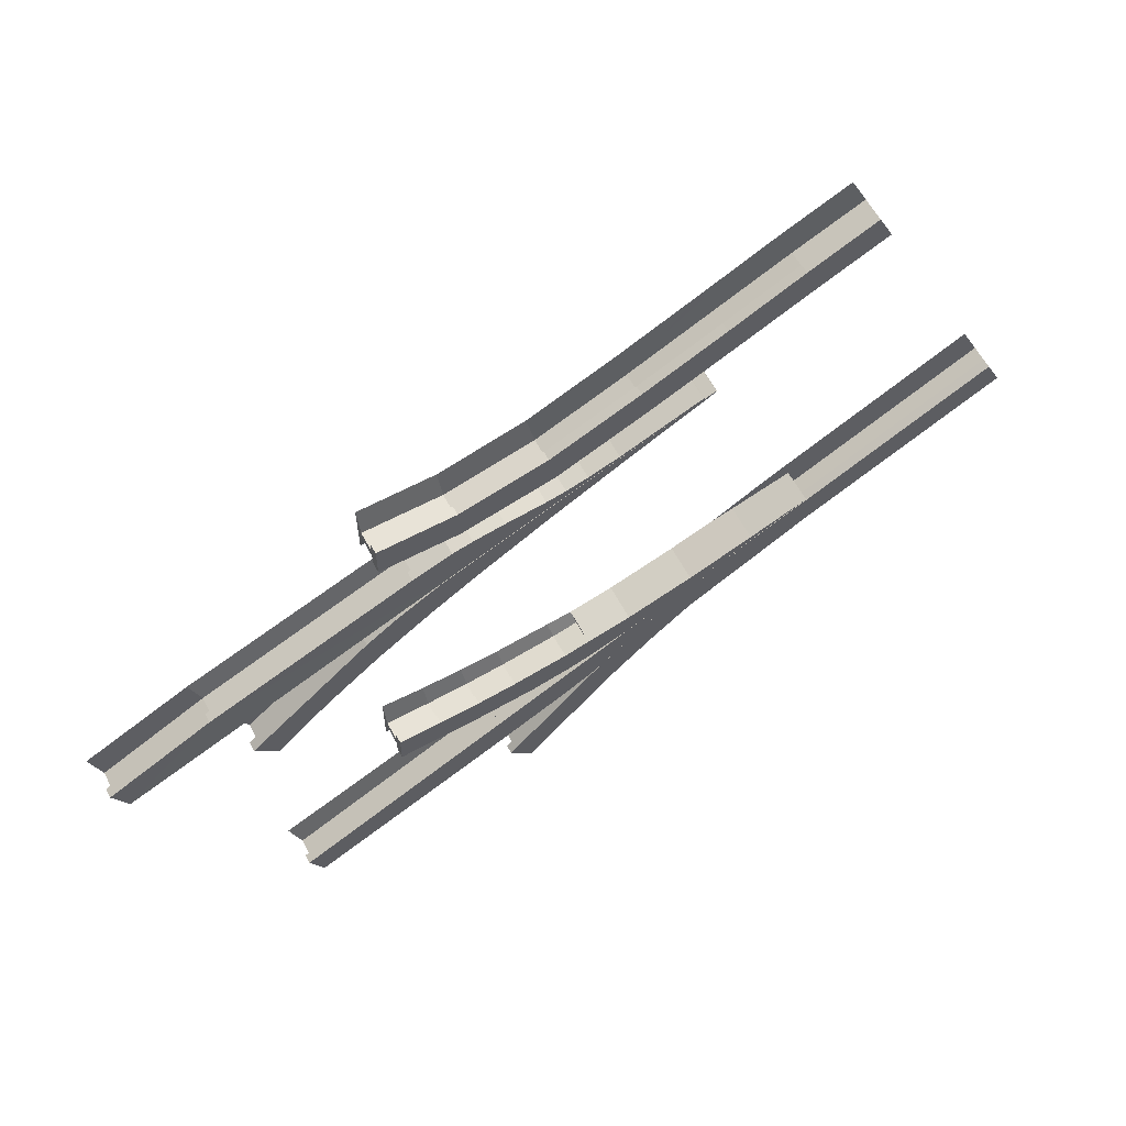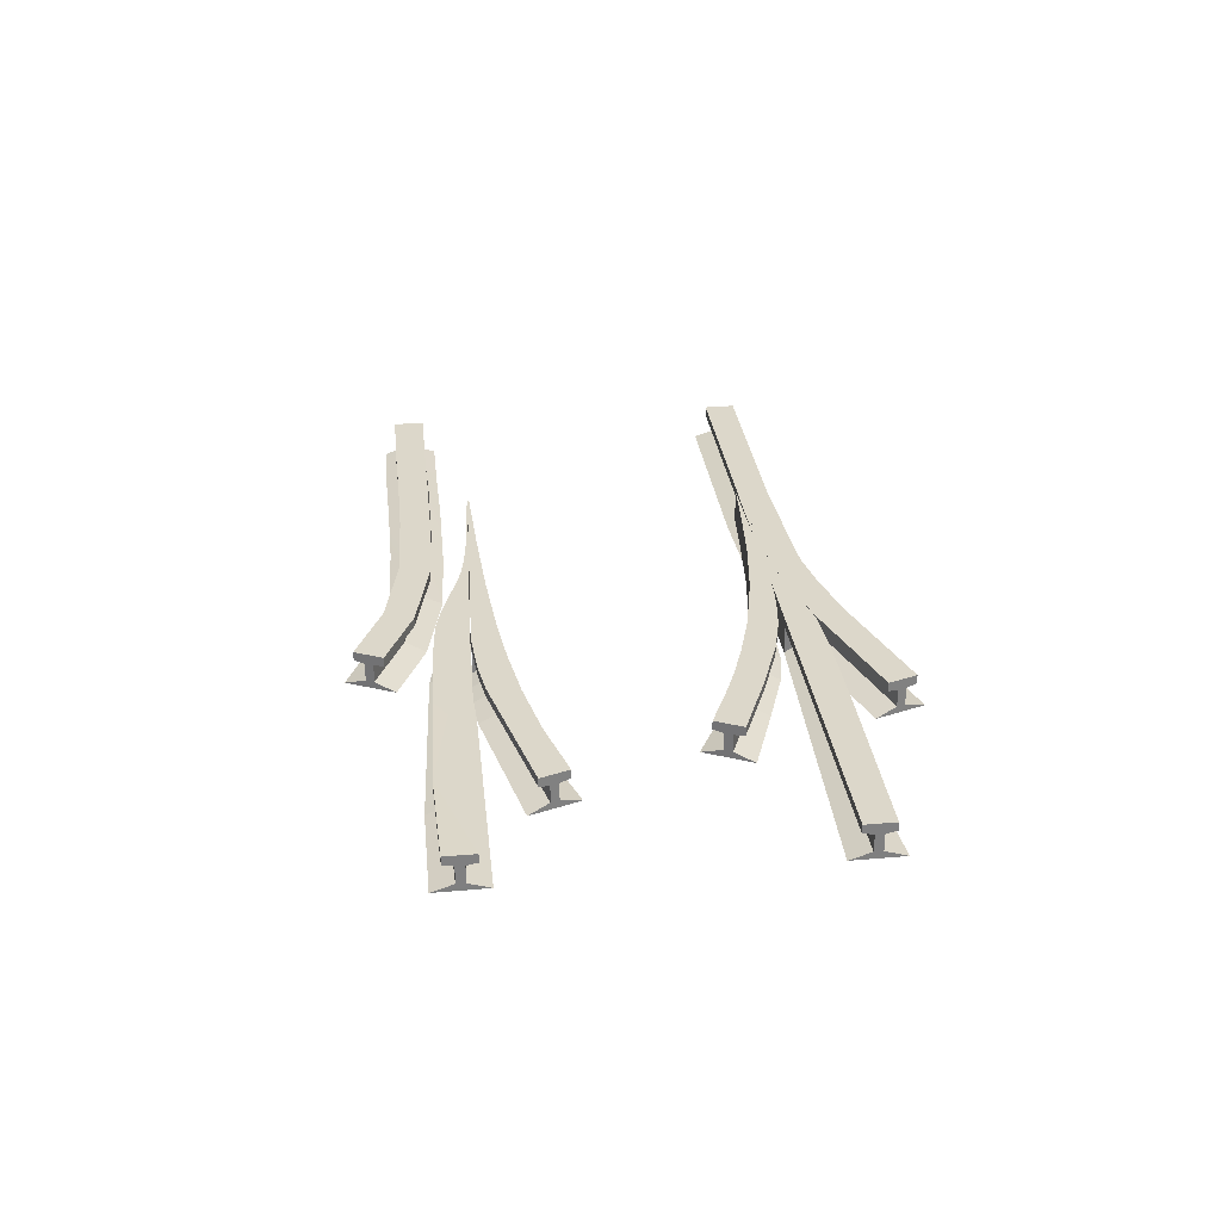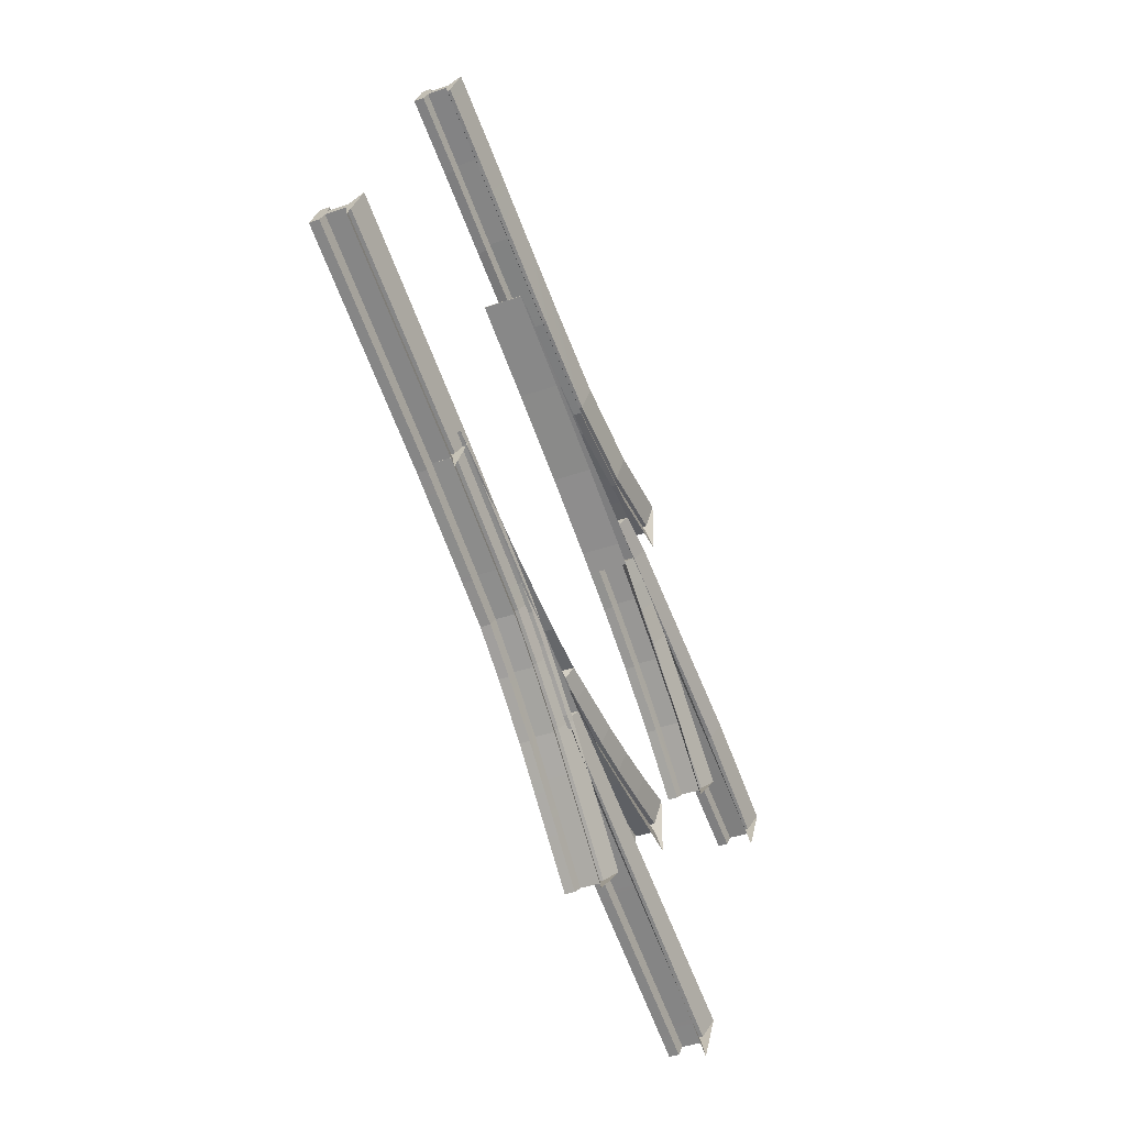
<metadata>
{"format":"obj","ext":"obj","renderer":"f3d","projection":"perspective","resolution":1024,"background":"white","views":[{"elev":60.2,"azim":152.1,"up":"+Z"},{"elev":30.7,"azim":109.3,"up":"+Y"},{"elev":-39.5,"azim":-66.3,"up":"+Z"}]}
</metadata>
<code>
o Closure.30_30_cr_l.001_BezierCurve.022
v 0.2611 -0.36 0.39
v 0.1766 -0.36 0.4039
v 0.1766 -0.46 0.4039
v 0.2611 -0.46 0.39
v 1.236 -0.36 -0.02702
v 0.9602 -0.3618 0.1104
v 0.9602 -0.3868 0.1105
v 1.236 -0.385 -0.02702
v 0.4198 -0.36 0.339
v 0.3153 -0.36 0.3777
v 0.3153 -0.385 0.3778
v 0.4198 -0.385 0.3391
v 0.2748 -0.36 0.2966
v 1.197 -0.36 -0.1044
v 1.197 -0.385 -0.1044
v 0.2748 -0.385 0.2967
v 0.3014 -0.3899 0.3499
v 0.4057 -0.3897 0.3112
v 0.9461 -0.3915 0.08293
v 1.222 -0.3898 -0.05465
v 1.211 -0.3901 -0.07677
v 0.2886 -0.3901 0.3244
v 1.211 -0.4401 -0.07677
v 0.2886 -0.4401 0.3243
v 0.4057 -0.4397 0.3112
v 0.9461 -0.4415 0.08292
v 1.222 -0.4398 -0.05465
v 0.3013 -0.4399 0.3499
v 0.9719 -0.4615 0.1302
v 1.25 -0.4598 0.000463
v 0.3153 -0.46 0.3777
v 0.4289 -0.4597 0.3503
v 0.2748 -0.46 0.2966
v 1.183 -0.4601 -0.1318
v 0.01804 -0.36 0.4274
v -0.03986 -0.36 0.4435
v -0.03986 -0.46 0.4435
v 0.01804 -0.46 0.4274
v -0.3441 -0.36 0.5575
v -0.3441 -0.46 0.5575
v 0.06972 -0.36 0.4173
v 0.06972 -0.46 0.4173
v -0.3409 -0.36 0.5615
v -0.3409 -0.46 0.5615
v -0.1228 -0.36 0.4718
v -0.1228 -0.46 0.4718
f 1 2 3 4
f 5 6 7 8
f 9 10 11 12
f 13 14 15 16
f 6 9 12 7
f 6 5 14
f 17 18 12 11
f 18 19 7 12
f 19 20 8 7
f 21 22 16 15
f 22 21 23 24
f 19 18 25 26
f 20 19 26 27
f 18 17 28 25
f 26 29 30 27
f 28 31 32 25
f 33 16 22 24
f 23 34 33 24
f 25 32 29 26
f 14 13 6
f 13 10 9
f 6 13 9
f 10 1 4 31
f 35 36 37 38
f 39 13 33 40
f 41 35 38 42
f 43 39 40 44
f 45 43 44 46
f 17 11 31 28
f 2 41 42 3
f 36 45 46 37
f 36 35 13
f 13 39 45
f 39 43 45
f 1 10 13
f 41 2 13
f 2 1 13
f 13 45 36
f 35 41 13
f 5 8 20 21 15 14
f 23 21 20 27
f 30 34 23 27
o Closure.30_30_st_r.001_Plane.015
v -0.6243 -0.36 -0.1861
v -0.6243 -0.46 -0.1861
v -0.6564 -0.46 -0.1677
v -0.6564 -0.36 -0.1677
v 0.2203 -0.36 -0.7088
v 0.3857 -0.36 -0.7904
v 0.3857 -0.385 -0.7904
v 0.2203 -0.385 -0.7088
v -0.06169 -0.36 -0.5587
v -0.0171 -0.36 -0.5851
v -0.0171 -0.385 -0.5851
v -0.06169 -0.385 -0.5587
v 0.6717 -0.36 -0.9298
v 0.6717 -0.385 -0.9298
v 0.06439 -0.36 -0.6294
v 0.06439 -0.385 -0.6294
v 0.8014 -0.36 -0.8976
v -0.02441 -0.36 -0.4841
v -0.02441 -0.385 -0.4841
v 0.8014 -0.385 -0.8976
v 0.7629 -0.36 -0.975
v 0.7629 -0.385 -0.975
v -0.03822 -0.39 -0.5117
v -0.03822 -0.44 -0.5117
v -0.02441 -0.46 -0.4841
v -0.04784 -0.39 -0.531
v -0.04784 -0.44 -0.531
v -0.06169 -0.46 -0.5587
v 0.7877 -0.39 -0.9253
v -0.00185 -0.39 -0.5582
v 0.07878 -0.39 -0.6021
v 0.2342 -0.39 -0.6812
v 0.3993 -0.39 -0.7627
v 0.6853 -0.39 -0.9021
v 0.7766 -0.39 -0.9474
v 0.6853 -0.44 -0.9021
v 0.3993 -0.44 -0.7627
v 0.07878 -0.44 -0.6021
v -0.00185 -0.44 -0.5582
v 0.7766 -0.44 -0.9474
v 0.2342 -0.44 -0.6812
v 0.7877 -0.44 -0.9253
v 0.379 -0.46 -0.8041
v 0.2146 -0.46 -0.7202
v -0.0193 -0.46 -0.5889
v 0.6612 -0.46 -0.9513
v 0.06007 -0.46 -0.6376
v 0.7492 -0.46 -1.003
v 0.8153 -0.46 -0.87
v -0.08934 -0.46 -0.5391
v -0.08934 -0.36 -0.5391
v -0.5172 -0.36 -0.2453
v -0.5172 -0.46 -0.2453
v -0.2867 -0.36 -0.3782
v -0.2867 -0.46 -0.3782
v -0.3478 -0.46 -0.3398
v -0.3478 -0.36 -0.3398
v -0.1596 -0.46 -0.4788
v -0.1596 -0.36 -0.4788
v -0.4078 -0.46 -0.3059
v -0.4078 -0.36 -0.3059
v -0.2212 -0.36 -0.4277
v -0.2212 -0.46 -0.4277
f 47 48 49 50
f 51 52 53 54
f 55 56 57 58
f 52 59 60 53
f 56 61 62 57
f 63 64 65 66
f 59 67 68 60
f 61 51 54 62
f 65 69 70 71
f 72 73 74 58
f 69 75 66 65
f 76 57 58 72
f 77 62 57 76
f 78 54 62 77
f 79 53 54 78
f 80 60 53 79
f 81 68 60 80
f 79 80 82 83
f 76 77 84 85
f 80 81 86 82
f 77 78 87 84
f 75 69 70 88
f 78 79 83 87
f 72 76 85 73
f 51 61 64
f 56 55 64
f 64 63 52
f 63 67 59
f 59 52 63
f 52 51 64
f 61 56 64
f 83 89 90 87
f 85 91 74 73
f 82 92 89 83
f 84 93 91 85
f 86 94 92 82
f 87 90 93 84
f 70 71 95 88
f 55 74 96 97
f 98 99 48 47
f 100 101 102 103
f 97 96 104 105
f 50 49 71 64
f 103 102 106 107
f 100 64 108
f 105 104 109 108
f 108 109 101 100
f 107 106 99 98
f 64 98 50
f 50 98 47
f 97 64 55
f 105 64 97
f 64 107 98
f 64 103 107
f 108 64 105
f 64 100 103
f 67 63 66 75 81 68
f 81 75 88 86
f 86 88 95 94
o Closure.30_45_cr_l.001_BezierCurve.024
v 0.4703 -0.36 0.1931
v 0.4103 -0.36 0.2273
v 0.4104 -0.385 0.2273
v 0.4703 -0.385 0.1932
v 0.05891 -0.36 0.3386
v 0.2448 -0.36 0.2326
v 0.2448 -0.46 0.2326
v 0.05891 -0.46 0.3386
v 0.3834 -0.36 0.1476
v 0.5268 -0.36 0.05065
v 0.5268 -0.385 0.05067
v 0.3834 -0.385 0.1476
v 0.5513 -0.36 0.138
v 0.5513 -0.385 0.1381
v 0.6713 -0.36 -0.06023
v 0.6713 -0.385 -0.06021
v 0.8746 -0.36 -0.1256
v 0.8746 -0.385 -0.1256
v 0.8135 -0.36 -0.1867
v 0.8135 -0.385 -0.1867
v 0.3466 -0.36 0.2627
v 0.3467 -0.385 0.2628
v 0.2946 -0.36 0.2021
v 0.2947 -0.385 0.2021
v 0.5305 -0.39 0.1145
v 0.4511 -0.39 0.1684
v 0.4511 -0.44 0.1684
v 0.5305 -0.44 0.1145
v 0.326 -0.39 0.2387
v 0.3922 -0.39 0.2019
v 0.8528 -0.39 -0.1474
v 0.4031 -0.39 0.1719
v 0.3151 -0.39 0.226
v 0.5474 -0.39 0.07425
v 0.6928 -0.39 -0.03755
v 0.8353 -0.39 -0.1649
v 0.6928 -0.44 -0.03756
v 0.5474 -0.44 0.07423
v 0.8528 -0.44 -0.1474
v 0.326 -0.44 0.2386
v 0.3922 -0.44 0.2019
v 0.8353 -0.44 -0.1649
v 0.4031 -0.44 0.1719
v 0.3151 -0.44 0.226
v 0.6523 -0.46 -0.07232
v 0.513 -0.46 0.03285
v 0.5637 -0.46 0.158
v 0.8965 -0.46 -0.1038
v 0.3466 -0.46 0.2627
v 0.4117 -0.46 0.2389
v 0.2946 -0.46 0.2021
v 0.7916 -0.46 -0.2086
v 0.3778 -0.46 0.1361
v 0.4788 -0.46 0.2083
v 0.216 -0.36 0.319
v -0.3758 -0.36 0.5665
v -0.1533 -0.36 0.4518
v -0.1533 -0.46 0.4518
v -0.3758 -0.46 0.5665
v -0.3735 -0.36 0.57
v -0.3735 -0.46 0.57
v 0.216 -0.46 0.319
f 110 111 112 113
f 114 115 116 117
f 118 119 120 121
f 122 110 113 123
f 119 124 125 120
f 126 122 123 127
f 124 128 129 125
f 111 130 131 112
f 132 118 121 133
f 134 135 136 137
f 138 139 112 131
f 139 135 113 112
f 135 134 123 113
f 134 140 127 123
f 141 142 133 121
f 143 141 121 120
f 144 143 120 125
f 145 144 125 129
f 143 144 146 147
f 140 134 137 148
f 139 138 149 150
f 144 145 151 146
f 142 141 152 153
f 135 139 150 136
f 141 143 147 152
f 119 118 110
f 146 154 155 147
f 137 156 157 148
f 149 158 159 150
f 142 153 160 133
f 151 161 154 146
f 152 162 160 153
f 138 131 158 149
f 150 159 163 136
f 147 155 162 152
f 136 163 156 137
f 118 132 111
f 132 130 111
f 111 110 118
f 110 122 119
f 122 126 124
f 119 122 124
f 126 128 124
f 115 114 164
f 165 166 167 168
f 115 132 160 116
f 169 165 168 170
f 164 169 170 171
f 166 114 117 167
f 130 164 171 158
f 166 165 169
f 169 164 166
f 164 130 115
f 166 164 114
f 130 132 115
f 128 126 127 140 145 129
f 148 157 161 151
f 140 148 151 145
o Closure.30_st_st_r.001_BezierCurve.027
v -0.6836 -0.36 -0.1498
v -0.6836 -0.46 -0.1498
v -0.3212 -0.46 -0.3371
v -0.3212 -0.36 -0.3371
v 0.006151 -0.36 -0.4729
v 0.006151 -0.385 -0.4729
v -0.06506 -0.385 -0.4513
v -0.06506 -0.36 -0.4513
v 0.3829 -0.36 -0.439
v 0.3829 -0.385 -0.439
v 0.5 -0.385 -0.4432
v 0.5 -0.36 -0.4432
v 0.5 -0.36 -0.5296
v 0.5 -0.385 -0.5296
v 0.2865 -0.385 -0.5155
v 0.2865 -0.36 -0.5155
v -0.04907 -0.36 -0.3741
v -0.04907 -0.385 -0.3741
v 0.01886 -0.385 -0.3914
v 0.01886 -0.36 -0.3914
v 0.2721 -0.36 -0.4303
v 0.2721 -0.385 -0.4303
v 0.1119 -0.385 -0.4957
v 0.1119 -0.36 -0.4957
v 0.1667 -0.36 -0.4174
v 0.1667 -0.385 -0.4174
v 0.5 -0.39 -0.4987
v 0.5 -0.44 -0.4987
v 0.2892 -0.44 -0.4847
v 0.2892 -0.39 -0.4847
v -0.05877 -0.39 -0.4209
v 0.0139 -0.39 -0.443
v 0.1169 -0.39 -0.4652
v 0.01235 -0.39 -0.4217
v -0.05534 -0.39 -0.4043
v 0.1622 -0.39 -0.4479
v 0.269 -0.39 -0.4611
v 0.3812 -0.39 -0.4698
v 0.5 -0.39 -0.4741
v 0.0139 -0.44 -0.443
v -0.05877 -0.44 -0.4209
v 0.269 -0.44 -0.4611
v 0.3812 -0.44 -0.4698
v -0.05534 -0.44 -0.4043
v 0.01235 -0.44 -0.4217
v 0.1169 -0.44 -0.4652
v 0.5 -0.44 -0.4741
v 0.1622 -0.44 -0.4479
v 0.02066 -0.46 -0.3831
v 0.1689 -0.46 -0.4028
v 0.2846 -0.46 -0.5358
v 0.1091 -0.46 -0.5129
v 0.2741 -0.46 -0.4109
v 0.5 -0.46 -0.5605
v 0.003781 -0.46 -0.4821
v -0.06506 -0.46 -0.4513
v 0.3843 -0.46 -0.4149
v -0.04907 -0.46 -0.3741
v 0.5 -0.46 -0.4123
v -0.3479 -0.36 -0.2838
v -0.168 -0.36 -0.3436
v -0.3479 -0.46 -0.2838
v -0.5242 -0.46 -0.2152
v -0.5242 -0.36 -0.2152
v -0.168 -0.46 -0.3436
v -0.1646 -0.46 -0.4125
v -0.1646 -0.36 -0.4125
f 172 173 174 175
f 176 177 178 179
f 180 181 182 183
f 184 185 186 187
f 188 189 190 191
f 192 193 181 180
f 187 186 194 195
f 196 197 193 192
f 195 194 177 176
f 191 190 197 196
f 198 199 200 201
f 202 178 177 203
f 203 177 194 204
f 204 194 186 201
f 201 186 185 198
f 205 190 189 206
f 207 197 190 205
f 208 193 197 207
f 209 181 193 208
f 210 182 181 209
f 203 211 212 202
f 208 213 214 209
f 206 215 216 205
f 204 217 211 203
f 209 214 218 210
f 205 216 219 207
f 201 200 217 204
f 207 219 213 208
f 219 216 220 221
f 217 200 222 223
f 213 219 221 224
f 200 199 225 222
f 212 211 226 227
f 202 212 227 178
f 214 213 224 228
f 216 215 229 220
f 206 189 229 215
f 211 217 223 226
f 218 214 228 230
f 196 195 191
f 191 179 188
f 179 191 176
f 176 191 195
f 195 196 187
f 187 180 184
f 196 192 187
f 184 180 183
f 180 187 192
f 175 231 232
f 231 233 234 235
f 188 229 236 232
f 175 174 237 238
f 232 236 233 231
f 235 234 173 172
f 238 237 227 179
f 175 172 235
f 175 235 231
f 179 238 188
f 238 175 232
f 232 188 238
f 184 183 182 210 198 185
f 199 198 210 218
f 218 230 225 199
o dtrack_s3_30.stockrails.001_Cube.001
v -0.5951 -0.44 0.8637
v -0.5964 -0.39 0.8635
v -0.7783 -0.39 0.9453
v -0.7783 -0.44 0.9453
v -0.6398 -0.46 0.7842
v -0.8168 -0.46 0.868
v -0.7893 -0.44 0.9232
v -0.6132 -0.44 0.8397
v -0.7507 -0.46 1.001
v 0.2961 -0.46 0.5682
v 0.5003 -0.46 0.5607
v 0.4999 -0.44 0.499
v 0.2926 -0.44 0.5057
v -0.7893 -0.39 0.9232
v -0.6132 -0.39 0.8397
v -0.5848 -0.385 0.8907
v -0.7645 -0.385 0.973
v 0.2913 -0.39 0.4804
v 0.2895 -0.385 0.4493
v 0.4994 -0.385 0.4434
v 0.4997 -0.39 0.4743
v -0.5848 -0.36 0.8907
v -0.7645 -0.36 0.973
v 0.2895 -0.36 0.4494
v 0.4994 -0.36 0.4434
v 0.2944 -0.36 0.5368
v 0.5001 -0.36 0.5299
v -0.8031 -0.36 0.8956
v -0.8031 -0.385 0.8956
v -0.6225 -0.36 0.8128
v -0.3905 -0.3602 0.7961
v -0.4211 -0.3602 0.7164
v -0.174 -0.3604 0.6949
v -0.1977 -0.3604 0.6121
v 0.06174 -0.3602 0.5945
v 0.04487 -0.3602 0.5078
v -0.6228 -0.385 0.8129
v -0.4267 -0.3852 0.7157
v -0.2012 -0.3854 0.6116
v 0.04638 -0.3852 0.5077
v 0.5001 -0.385 0.5299
v 0.2944 -0.385 0.5369
v 0.06172 -0.3852 0.5947
v -0.174 -0.3854 0.6949
v -0.3905 -0.3852 0.7961
v -0.4177 -0.3902 0.7434
v -0.1943 -0.3904 0.641
v 0.05095 -0.3902 0.5384
v 0.4999 -0.39 0.499
v 0.2926 -0.39 0.5057
v 0.05721 -0.3902 0.5638
v -0.1807 -0.3904 0.6655
v -0.4 -0.3903 0.7683
v 0.4997 -0.44 0.4743
v 0.2913 -0.44 0.4804
v 0.05096 -0.4402 0.5383
v -0.1943 -0.4404 0.641
v -0.4177 -0.4402 0.7434
v -0.5688 -0.46 0.9192
v -0.3753 -0.4603 0.8254
v -0.3961 -0.4403 0.7689
v -0.1627 -0.4604 0.7248
v -0.1784 -0.4404 0.6658
v 0.0677 -0.4603 0.6258
v 0.05658 -0.4402 0.564
v 0.4992 -0.46 0.4125
v 0.2878 -0.46 0.418
v 0.03978 -0.4602 0.4765
v -0.2103 -0.4604 0.582
v -0.4389 -0.4602 0.6868
v -0.4491 -0.385 -0.3821
v -0.4492 -0.36 -0.3822
v -0.3516 -0.36 -0.4378
v -0.3514 -0.385 -0.4375
v -0.6925 -0.385 -0.2472
v -0.6925 -0.36 -0.2472
v -0.554 -0.36 -0.3247
v -0.554 -0.385 -0.3247
v -0.2496 -0.36 -0.5161
v -0.2492 -0.385 -0.5155
v 0.01027 -0.44 -0.7166
v 0.01026 -0.39 -0.7166
v 0.1472 -0.39 -0.8526
v 0.1472 -0.44 -0.8526
v 0.07022 -0.46 -0.6541
v 0.2084 -0.46 -0.7914
v 0.1647 -0.44 -0.8351
v 0.02744 -0.44 -0.6987
v 0.1035 -0.46 -0.8962
v -0.569 -0.46 -0.3519
v -0.7066 -0.46 -0.2748
v -0.6801 -0.44 -0.2195
v -0.5389 -0.44 -0.2975
v -0.6686 -0.44 -0.1975
v -0.6391 -0.46 -0.1425
v -0.6802 -0.39 -0.2195
v -0.6686 -0.39 -0.1975
v 0.1647 -0.39 -0.8351
v 0.02778 -0.39 -0.6982
v -0.01075 -0.385 -0.7384
v 0.1254 -0.385 -0.8744
v -0.5269 -0.39 -0.2757
v -0.5119 -0.385 -0.2485
v -0.6543 -0.385 -0.17
v -0.011 -0.36 -0.7387
v 0.1254 -0.36 -0.8744
v -0.5118 -0.36 -0.2485
v -0.6532 -0.36 -0.1701
v 0.1865 -0.36 -0.8133
v 0.1865 -0.385 -0.8133
v -0.3034 -0.385 -0.3659
v -0.3034 -0.36 -0.3659
v -0.4043 -0.36 -0.308
v -0.4043 -0.385 -0.308
v -0.07488 -0.385 -0.5526
v -0.07477 -0.36 -0.5526
v -0.197 -0.36 -0.4469
v -0.197 -0.385 -0.4469
v 0.04883 -0.36 -0.6764
v 0.04882 -0.385 -0.6764
v -0.4332 -0.39 -0.3557
v -0.3344 -0.39 -0.4121
v -0.5269 -0.44 -0.2757
v -0.2308 -0.39 -0.4914
v -0.1314 -0.385 -0.6179
v -0.1116 -0.39 -0.5951
v -1.223 -0.44 0.05263
v -1.223 -0.39 0.05263
v -0.6768 -0.39 -0.2199
v -0.6768 -0.44 -0.2199
v -1.185 -0.46 0.13
v -0.6658 -0.44 -0.1978
v -1.212 -0.44 0.07474
v -1.251 -0.46 -0.00265
v -1.212 -0.39 0.07474
v -0.6658 -0.39 -0.1978
v -1.237 -0.385 0.02499
v -0.652 -0.385 -0.1701
v -1.199 -0.385 0.1024
v -1.237 -0.36 0.02499
v -1.199 -0.36 0.1024
v -0.1317 -0.36 -0.6184
v -0.4203 -0.39 -0.3344
v -0.539 -0.39 -0.2975
v -0.3204 -0.39 -0.3912
v -0.2154 -0.39 -0.471
v -0.09476 -0.39 -0.5755
v -0.1115 -0.44 -0.595
v -0.4332 -0.44 -0.3557
v -0.2308 -0.44 -0.4914
v -0.05438 -0.46 -0.529
v -0.09515 -0.44 -0.5761
v -0.1782 -0.46 -0.4222
v -0.2157 -0.44 -0.4716
v -0.3344 -0.44 -0.4121
v -0.1523 -0.46 -0.6421
v -0.2684 -0.46 -0.5408
v -0.2861 -0.46 -0.3403
v -0.3206 -0.44 -0.3916
v -0.4968 -0.46 -0.2213
v -0.3883 -0.46 -0.2815
v -0.4203 -0.44 -0.3345
v -0.3688 -0.46 -0.4635
v -0.4652 -0.46 -0.4087
v -0.03256 -0.46 -0.7612
f 239 240 241 242
f 243 244 245 246
f 244 247 242 245
f 248 249 250 251
f 246 245 252 253
f 242 241 252 245
f 240 254 255 241
f 256 257 258 259
f 254 260 261 255
f 257 262 263 258
f 264 265 263 262
f 252 241 255 261 266 267
f 261 260 268 266
f 260 269 270 268
f 269 271 272 270
f 271 273 274 272
f 273 264 262 274
f 267 266 268 275
f 275 268 270 276
f 276 270 272 277
f 277 272 274 278
f 278 274 262 257
f 279 265 264 280
f 280 264 273 281
f 281 273 271 282
f 282 271 269 283
f 283 269 260 254
f 252 267 275 253
f 253 275 276 284
f 284 276 277 285
f 285 277 278 286
f 286 278 257 256
f 287 279 280 288
f 288 280 281 289
f 289 281 282 290
f 290 282 283 291
f 291 283 254 240
f 292 293 256 259
f 293 294 286 256
f 294 295 285 286
f 295 296 284 285
f 296 246 253 284
f 247 297 239 242
f 297 298 299 239
f 298 300 301 299
f 300 302 303 301
f 302 248 251 303
f 304 305 293 292
f 305 306 294 293
f 306 307 295 294
f 307 308 296 295
f 308 243 246 296
f 250 287 288 251
f 251 288 289 303
f 303 289 290 301
f 301 290 291 299
f 299 291 240 239
f 309 310 311 312
f 313 314 315 316
f 312 311 317 318
f 316 315 310 309
f 319 320 321 322
f 323 324 325 326
f 324 327 322 325
f 328 329 330 331
f 332 330 329 333
f 334 330 332 335
f 326 325 336 337
f 322 321 336 325
f 320 338 339 321
f 340 341 342 335
f 338 343 344 339
f 341 345 346 342
f 315 314 346 345
f 335 342 346 314 313 334
f 336 321 339 344 347 348
f 349 350 351 352
f 353 354 355 356
f 352 351 345 341
f 356 355 350 349
f 348 347 357 358
f 311 310 351 350
f 358 357 354 353
f 310 315 345 351
f 359 309 312 360
f 332 361 340 335
f 362 318 363 364
f 360 312 318 362
f 364 363 338 320
f 365 366 367 368
f 369 333 370 371
f 333 329 368 370
f 329 372 365 368
f 371 365 372 369
f 366 365 371 373
f 371 370 374 373
f 368 367 374 370
f 366 375 313 367
f 374 376 377 373
f 375 378 314 313
f 376 346 379 377
f 314 378 379 346
f 373 377 379 378 375 366
f 374 367 313 314 346 376
f 380 317 355 354
f 344 343 357 347
f 317 311 350 355
f 343 380 354 357
f 381 352 341 340
f 334 313 316 382
f 383 349 352 381
f 384 356 349 383
f 382 316 309 359
f 336 348 358 337
f 337 358 353 385
f 363 380 343 338
f 318 317 380 363
f 385 353 356 384
f 386 364 320 319
f 331 382 359 387
f 388 362 364 386
f 330 334 382 331
f 389 323 326 390
f 391 389 390 392
f 393 360 362 388
f 387 359 360 393
f 394 395 388 386
f 396 391 392 397
f 398 399 400 361
f 333 398 361 332
f 399 396 397 400
f 401 402 387 393
f 402 328 331 387
f 395 401 393 388
f 392 390 385 384
f 403 394 386 319
f 397 392 384 383
f 400 397 383 381
f 361 400 381 340
f 327 403 319 322
f 390 326 337 385
f 292 259 287 250
f 250 249 304 292
f 259 258 263 265 279 287

</code>
